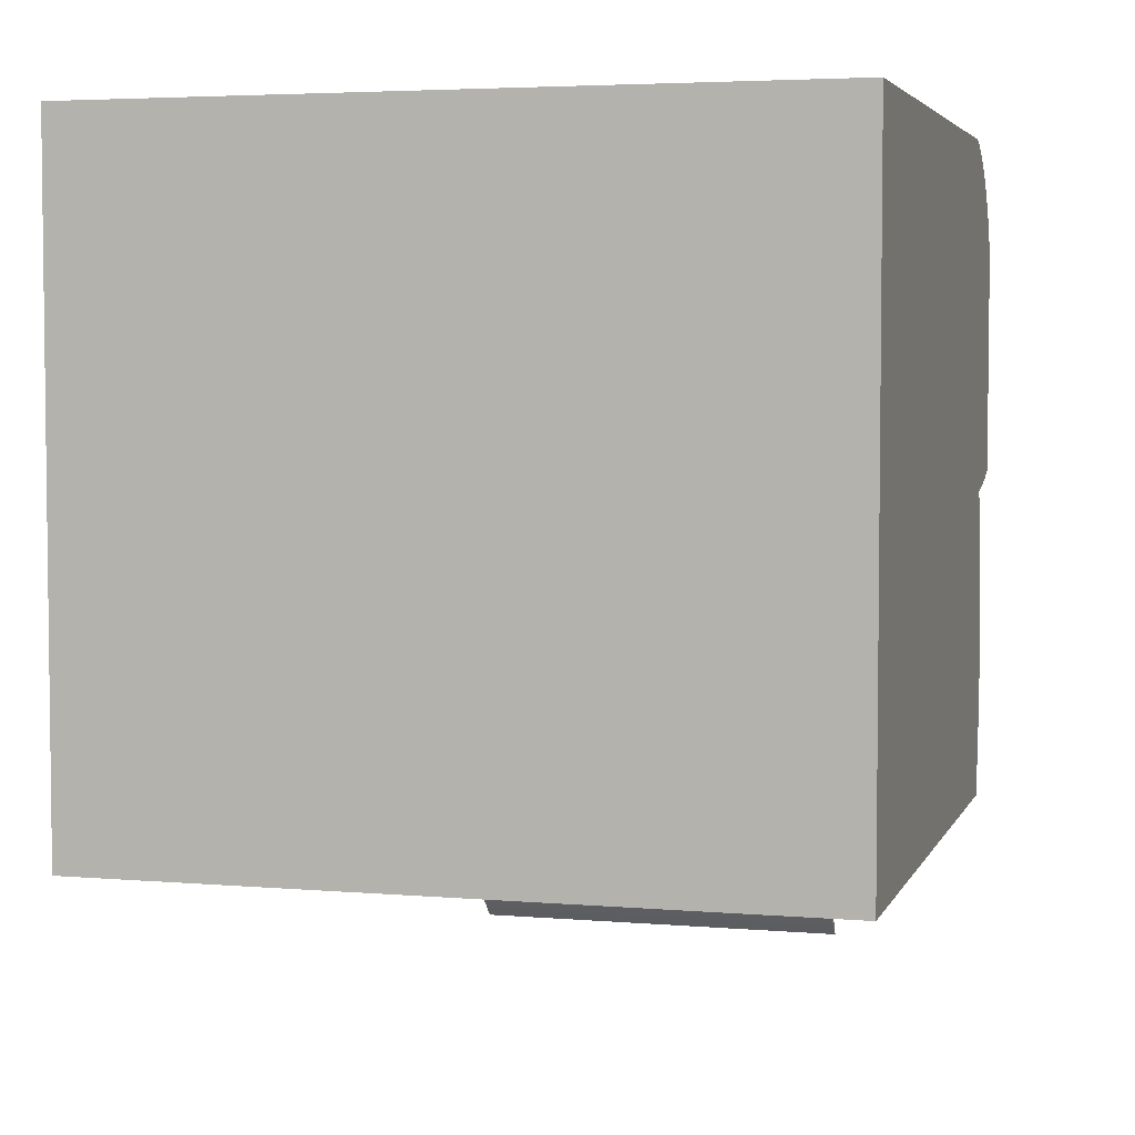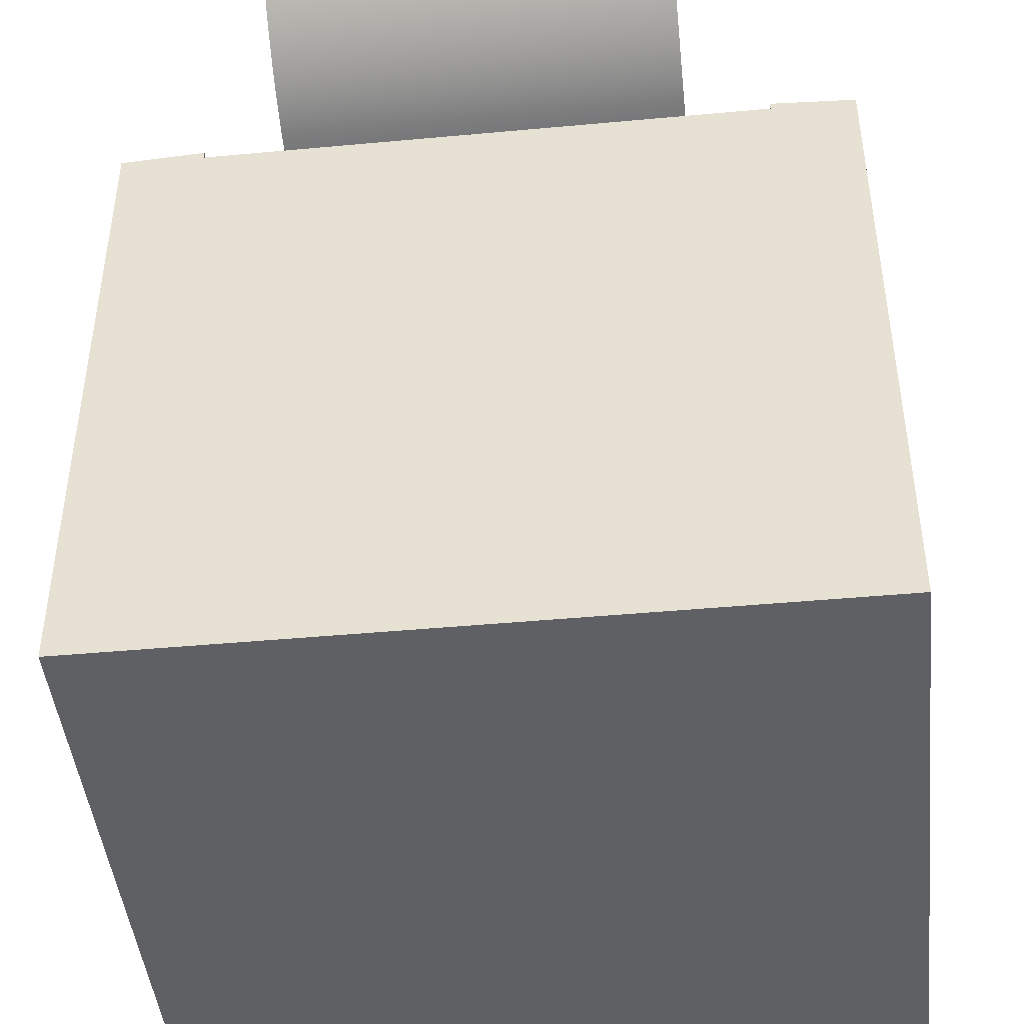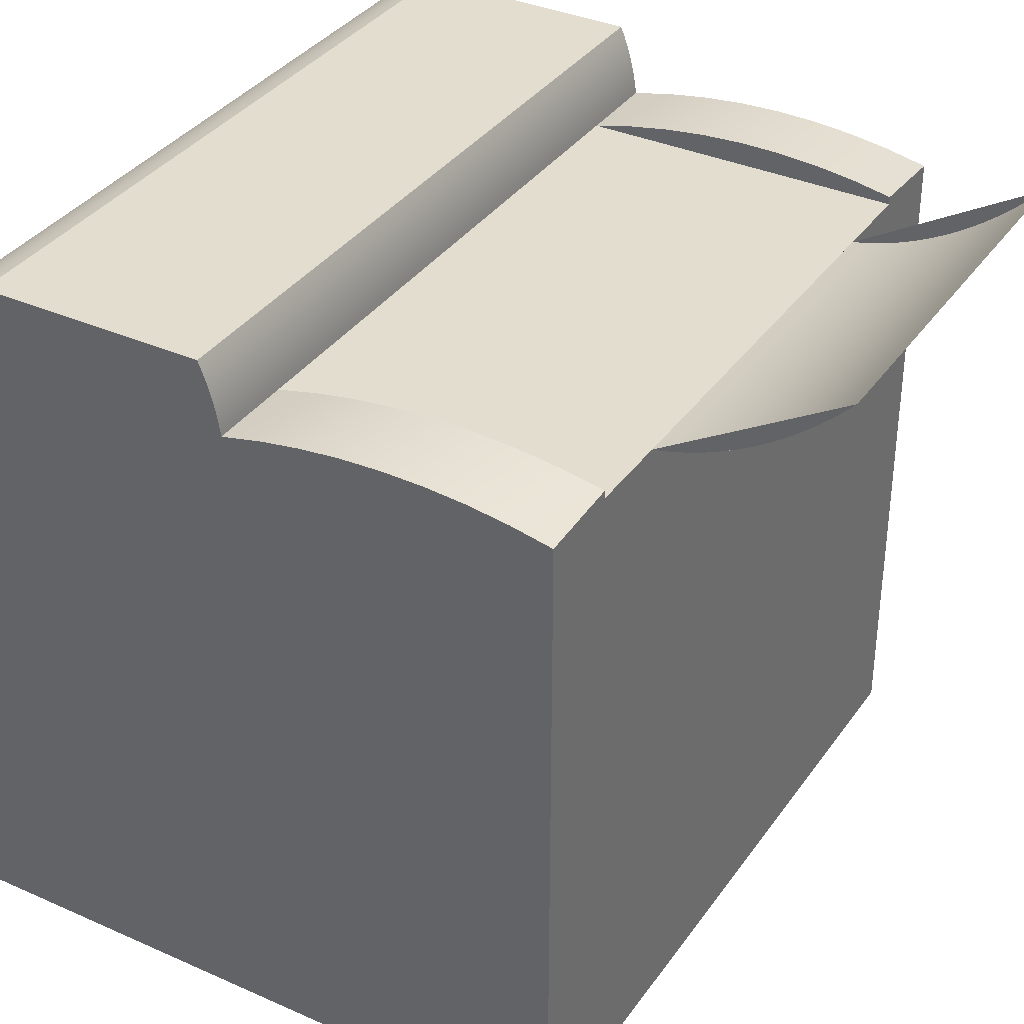
<metadata>
{"format":"obj","ext":"obj","renderer":"f3d","projection":"perspective","resolution":1024,"background":"white","views":[{"elev":4.3,"azim":15.5,"up":"+Z"},{"elev":-45.2,"azim":-173.9,"up":"+Y"},{"elev":35.6,"azim":120.4,"up":"+Y"}]}
</metadata>
<code>
v 0.232 -0.4559 -0.278
v 0.232 -0.00254 0.218
v 0.232 -0.4559 0.218
v 0.232 0.006928 0.2145
v 0.191 -0.4559 0.218
v 0.232 0.01609 0.2102
v 0.1299 -0.00254 0.218
v 0.191 -0.3964 0.218
v 0.1818 -0.4559 0.218
v 0.232 0.0249 0.2052
v 0.1299 0.006928 0.2145
v -0.304 -0.00254 0.218
v -0.000465 -0.2648 0.218
v -0.2538 -0.4559 0.218
v 0.232 -0.006584 0.1671
v 0.1299 0.01609 0.2102
v -0.2019 -0.00254 0.218
v -0.07156 -0.1904 0.218
v -0.000465 -0.1904 0.218
v -0.263 -0.3964 0.218
v 0.1818 -0.4056 0.218
v -0.263 -0.4559 0.218
v 0.232 -0.01017 0.1616
v 0.232 -0.001716 0.1714
v 0.1299 0.0249 0.2052
v -0.2019 0.006928 0.2145
v -0.07156 -0.2648 0.218
v -0.000465 -0.1904 0.2221
v -0.2538 -0.4056 0.218
v -0.304 -0.4559 0.218
v 0.232 -0.01223 0.1555
v 0.232 0.03289 0.1647
v 0.232 0.02857 0.1695
v 0.232 0.03329 0.1996
v -0.2019 0.01609 0.2102
v -0.07156 -0.2648 0.2221
v -0.304 0.006928 0.2145
v -0.000465 -0.2648 0.2221
v -0.304 -0.4559 -0.278
v 0.232 -0.01262 0.149
v 0.232 0.0358 0.1589
v 0.232 0.02315 0.1731
v 0.232 0.04122 0.1933
v 0.1299 0.03329 0.1996
v -0.2019 0.0249 0.2052
v -0.07156 -0.1904 0.2221
v -0.304 0.03115 -0.278
v 0.232 -0.01132 0.1426
v 0.232 0.0371 0.1525
v 0.232 0.06741 0.1627
v 0.232 0.004105 0.1743
v 0.232 0.06178 0.1711
v -0.304 0.01609 0.2102
v -0.2428 0.02937 -0.278
v -0.304 0.03712 -0.2491
v 0.232 -0.00841 0.1368
v 0.232 0.03671 0.146
v 0.232 0.07237 0.1539
v 0.232 0.01697 0.1752
v 0.232 0.04864 0.1865
v 0.1299 0.04122 0.1933
v -0.2019 0.03329 0.1996
v -0.304 0.0249 0.2052
v -0.2428 0.03508 -0.278
v 0.1707 0.02937 -0.278
v -0.304 0.04133 -0.2198
v -0.2428 0.04056 -0.249
v 0.232 -0.004094 0.1319
v 0.232 0.03465 0.1398
v 0.232 0.07664 0.1448
v 0.1299 0.06741 0.1627
v 0.1299 0.07237 0.1539
v 0.232 0.01048 0.1756
v 0.232 0.05551 0.1791
v -0.304 0.03329 0.1996
v 0.232 0.03115 -0.278
v -0.1815 0.02937 -0.278
v -0.304 0.04378 -0.1904
v -0.2428 0.04428 -0.2196
v 0.232 0.001334 0.1283
v 0.232 0.03106 0.1344
v 0.1299 0.07664 0.1448
v 0.1299 0.06178 0.1711
v 0.1299 0.04864 0.1865
v -0.2019 0.04122 0.1933
v -0.304 0.04122 0.1933
v 0.1707 0.03508 -0.278
v 0.232 0.03712 -0.2491
v 0.1707 0.02937 -0.0439
v 0.1111 0.02937 -0.278
v -0.304 0.04444 -0.1608
v -0.2428 0.04624 -0.1902
v 0.232 0.007507 0.1263
v 0.232 0.0262 0.1301
v 0.232 0.08018 0.1353
v 0.1299 0.08018 0.1353
v -0.2019 0.06741 0.1627
v -0.2019 0.07237 0.1539
v -0.2019 0.07664 0.1448
v 0.1299 0.05551 0.1791
v -0.304 0.04864 0.1865
v 0.1707 0.04056 -0.249
v 0.232 0.04133 -0.2198
v -0.2428 0.02937 -0.0439
v -0.1815 0.03193 -0.2897
v -0.304 0.04333 -0.1313
v -0.2428 0.04641 -0.1606
v 0.232 0.014 0.1259
v 0.232 0.02038 0.1272
v 0.232 0.08018 -0.0299
v -0.2019 0.08018 0.1353
v -0.2019 0.06178 0.1711
v -0.2019 0.05551 0.1791
v -0.2019 0.04864 0.1865
v -0.304 0.05551 0.1791
v 0.1707 0.04428 -0.2196
v 0.232 0.04378 -0.1904
v -0.2428 0.03626 -0.07264
v -0.304 0.03374 -0.04334
v 0.1111 0.03193 -0.2897
v -0.1815 0.1057 -0.4082
v 0.1707 0.03626 -0.07264
v -0.304 0.04044 -0.1019
v -0.2428 0.0448 -0.1311
v 0.232 0.02937 -0.0439
v -0.304 0.06741 0.1627
v -0.304 0.07237 0.1539
v -0.304 0.07664 0.1448
v -0.304 0.08018 0.1353
v -0.304 0.06178 0.1711
v 0.1707 0.04624 -0.1902
v 0.232 0.04444 -0.1608
v -0.2428 0.04141 -0.1017
v -0.304 0.03578 -0.07274
v -0.304 0.02937 -0.0439
v 0.232 0.03374 -0.04334
v 0.1111 0.03522 -0.3013
v 0.1111 0.1057 -0.4082
v -0.1815 0.03522 -0.3013
v 0.1707 0.04141 -0.1017
v 0.232 0.03578 -0.07274
v -0.304 0.08018 -0.0299
v 0.1707 0.04641 -0.1606
v 0.232 0.04333 -0.1313
v -0.304 0.0381 -0.04267
v -0.1815 0.03921 -0.3127
v 0.1707 0.0448 -0.1311
v 0.232 0.04044 -0.1019
v 0.232 0.07614 -0.03166
v -0.304 0.04244 -0.04189
v 0.232 0.0381 -0.04267
v 0.1111 0.03921 -0.3127
v -0.1815 0.04392 -0.3241
v 0.232 0.07205 -0.03332
v -0.304 0.07614 -0.03166
v -0.304 0.04676 -0.04099
v 0.232 0.04244 -0.04189
v 0.1111 0.04392 -0.3241
v -0.1815 0.04932 -0.3353
v 0.232 0.06792 -0.03487
v -0.304 0.07205 -0.03332
v -0.304 0.05105 -0.03999
v 0.232 0.04676 -0.04099
v 0.1111 0.04932 -0.3353
v -0.1815 0.05541 -0.3464
v 0.232 0.06376 -0.03631
v -0.304 0.06792 -0.03487
v -0.304 0.05532 -0.03887
v 0.232 0.05105 -0.03999
v 0.1111 0.05541 -0.3464
v -0.1815 0.06218 -0.3572
v 0.232 0.05955 -0.03764
v -0.304 0.06376 -0.03631
v -0.304 0.05955 -0.03764
v 0.232 0.05532 -0.03887
v 0.1111 0.06218 -0.3572
v -0.1815 0.06962 -0.3679
v 0.1111 0.06962 -0.3679
v -0.1815 0.07771 -0.3783
v 0.1111 0.07771 -0.3783
v -0.1815 0.08644 -0.3885
v 0.1111 0.08644 -0.3885
v -0.1815 0.09579 -0.3985
v 0.1111 0.09579 -0.3985
v 0.1724 0.02937 -0.278
g mesh1_mesh1-geometry
f 1 2 3
f 2 1 4
f 3 2 1
f 4 1 2
f 2 5 3
f 3 5 2
f 5 1 3
f 3 1 5
f 4 1 6
f 6 1 4
f 4 7 2
f 2 7 4
f 5 2 8
f 8 2 5
f 9 1 5
f 5 1 9
f 6 1 10
f 10 1 6
f 6 11 4
f 4 11 6
f 7 4 11
f 11 4 7
f 12 2 7
f 7 2 12
f 8 2 13
f 13 2 8
f 5 9 8
f 14 1 9
f 9 1 14
f 10 1 15
f 15 1 10
f 10 16 6
f 6 16 10
f 11 6 16
f 16 6 11
f 7 17 11
f 12 18 2
f 2 18 12
f 12 7 17
f 17 7 12
f 13 2 19
f 19 2 13
f 8 13 20
f 20 13 8
f 21 8 9
f 22 1 14
f 14 1 22
f 21 14 9
f 9 14 21
f 15 1 23
f 23 1 15
f 10 15 24
f 24 15 10
f 16 10 25
f 25 10 16
f 11 26 16
f 26 11 17
f 12 27 18
f 18 27 12
f 19 2 18
f 18 2 19
f 26 12 17
f 17 12 26
f 28 13 19
f 19 13 28
f 27 20 13
f 13 20 27
f 8 29 20
f 29 8 21
f 30 1 22
f 22 1 30
f 22 20 14
f 14 21 29
f 29 21 14
f 23 1 31
f 31 1 23
f 32 15 23
f 23 15 32
f 33 24 15
f 15 24 33
f 10 24 34
f 34 24 10
f 34 25 10
f 10 25 34
f 16 35 25
f 35 16 26
f 12 20 27
f 27 20 12
f 36 18 27
f 27 18 36
f 18 28 19
f 19 28 18
f 12 26 37
f 37 26 12
f 13 28 38
f 38 28 13
f 13 36 27
f 27 36 13
f 29 14 20
f 1 30 39
f 39 30 1
f 20 30 22
f 22 30 20
f 31 1 40
f 40 1 31
f 41 23 31
f 31 23 41
f 33 15 32
f 32 15 33
f 32 23 41
f 41 23 32
f 42 24 33
f 33 24 42
f 34 24 43
f 43 24 34
f 25 34 44
f 44 34 25
f 45 25 35
f 35 37 26
f 26 37 35
f 30 20 12
f 12 20 30
f 18 36 46
f 46 36 18
f 28 18 46
f 46 18 28
f 37 30 12
f 12 30 37
f 38 36 28
f 36 13 38
f 38 13 36
f 30 37 39
f 39 37 30
f 47 1 39
f 39 1 47
f 40 1 48
f 48 1 40
f 49 31 40
f 40 31 49
f 41 31 49
f 49 31 41
f 50 33 32
f 32 33 50
f 50 32 41
f 41 32 50
f 42 51 24
f 24 51 42
f 52 42 33
f 33 42 52
f 43 24 51
f 51 24 43
f 43 44 34
f 34 44 43
f 25 45 44
f 45 53 35
f 35 53 45
f 37 35 53
f 53 35 37
f 46 28 36
f 39 37 53
f 53 37 39
f 1 47 54
f 54 47 1
f 39 55 47
f 47 55 39
f 48 1 56
f 56 1 48
f 57 40 48
f 48 40 57
f 49 40 57
f 57 40 49
f 58 41 49
f 49 41 58
f 52 33 50
f 50 33 52
f 50 41 58
f 58 41 50
f 59 51 42
f 42 51 59
f 52 59 42
f 42 59 52
f 43 51 60
f 60 51 43
f 44 43 61
f 61 43 44
f 62 44 45
f 53 45 63
f 63 45 53
f 39 53 63
f 63 53 39
f 54 47 64
f 64 47 54
f 65 1 54
f 54 1 65
f 39 66 55
f 55 66 39
f 67 47 55
f 55 47 67
f 56 1 68
f 68 1 56
f 69 48 56
f 56 48 69
f 57 48 69
f 69 48 57
f 70 49 57
f 57 49 70
f 58 49 70
f 70 49 58
f 71 52 50
f 50 52 71
f 72 50 58
f 58 50 72
f 51 59 73
f 73 59 51
f 74 59 52
f 52 59 74
f 60 51 73
f 73 51 60
f 60 61 43
f 43 61 60
f 44 62 61
f 62 63 45
f 45 63 62
f 39 63 75
f 75 63 39
f 64 47 67
f 67 47 64
f 67 54 64
f 64 54 67
f 1 65 76
f 76 65 1
f 65 54 77
f 77 54 65
f 39 78 66
f 66 78 39
f 79 55 66
f 66 55 79
f 67 55 79
f 79 55 67
f 68 1 80
f 80 1 68
f 81 56 68
f 68 56 81
f 69 56 81
f 81 56 69
f 70 57 69
f 69 57 70
f 82 58 70
f 70 58 82
f 52 71 83
f 83 71 52
f 50 72 71
f 71 72 50
f 58 82 72
f 72 82 58
f 59 74 73
f 73 74 59
f 83 74 52
f 52 74 83
f 60 73 74
f 74 73 60
f 61 60 84
f 84 60 61
f 85 61 62
f 63 62 75
f 75 62 63
f 39 75 86
f 86 75 39
f 79 54 67
f 67 54 79
f 76 65 87
f 87 65 76
f 88 1 76
f 76 1 88
f 54 89 77
f 77 89 54
f 65 77 90
f 90 77 65
f 39 91 78
f 78 91 39
f 92 66 78
f 78 66 92
f 79 66 92
f 92 66 79
f 80 1 93
f 93 1 80
f 94 68 80
f 80 68 94
f 81 68 94
f 94 68 81
f 95 69 81
f 81 69 95
f 70 69 95
f 95 69 70
f 70 96 82
f 82 96 70
f 71 83 97
f 72 71 98
f 82 72 99
f 74 83 100
f 100 83 74
f 100 60 74
f 74 60 100
f 60 100 84
f 84 100 60
f 61 85 84
f 85 75 62
f 62 75 85
f 75 85 86
f 86 85 75
f 39 86 101
f 101 86 39
f 92 54 79
f 79 54 92
f 65 102 87
f 87 102 65
f 76 87 88
f 88 87 76
f 103 1 88
f 88 1 103
f 89 54 104
f 104 54 89
f 77 89 90
f 90 89 77
f 105 90 77
f 77 90 105
f 90 89 65
f 65 89 90
f 39 106 91
f 91 106 39
f 107 78 91
f 91 78 107
f 92 78 107
f 107 78 92
f 93 1 108
f 108 1 93
f 109 80 93
f 93 80 109
f 94 80 109
f 109 80 94
f 110 81 94
f 94 81 110
f 95 81 110
f 110 81 95
f 96 70 95
f 95 70 96
f 96 82 111
f 112 97 83
f 97 98 71
f 98 99 72
f 99 111 82
f 83 100 112
f 100 84 113
f 114 84 85
f 114 86 85
f 85 86 114
f 86 114 101
f 101 114 86
f 39 101 115
f 115 101 39
f 107 54 92
f 92 54 107
f 65 116 102
f 102 116 65
f 88 87 102
f 102 87 88
f 117 1 103
f 103 1 117
f 88 102 103
f 103 102 88
f 54 118 104
f 104 118 54
f 104 119 89
f 89 119 104
f 90 105 120
f 120 105 90
f 121 105 77
f 77 105 121
f 122 65 89
f 89 65 122
f 39 123 106
f 106 123 39
f 124 91 106
f 106 91 124
f 107 91 124
f 124 91 107
f 108 1 125
f 125 1 108
f 109 93 108
f 108 93 109
f 110 94 109
f 109 94 110
f 110 96 95
f 95 96 110
f 110 111 96
f 96 111 110
f 126 112 97
f 97 112 126
f 127 97 98
f 98 97 127
f 128 98 99
f 99 98 128
f 129 99 111
f 111 99 129
f 113 112 100
f 114 113 84
f 114 115 101
f 101 115 114
f 39 115 130
f 130 115 39
f 124 54 107
f 107 54 124
f 65 131 116
f 116 131 65
f 103 102 116
f 116 102 103
f 132 1 117
f 117 1 132
f 103 116 117
f 117 116 103
f 118 54 133
f 133 54 118
f 118 134 104
f 104 134 118
f 119 104 135
f 135 104 119
f 136 89 119
f 119 89 136
f 105 137 120
f 120 137 105
f 120 138 90
f 90 138 120
f 105 121 139
f 139 121 105
f 65 122 140
f 140 122 65
f 125 122 89
f 89 122 125
f 39 134 123
f 123 134 39
f 133 106 123
f 123 106 133
f 124 106 133
f 133 106 124
f 125 1 141
f 141 1 125
f 108 125 110
f 110 125 108
f 110 109 108
f 108 109 110
f 142 111 110
f 110 111 142
f 112 126 130
f 130 126 112
f 97 127 126
f 126 127 97
f 98 128 127
f 127 128 98
f 99 129 128
f 128 129 99
f 111 142 129
f 129 142 111
f 130 113 112
f 112 113 130
f 115 114 113
f 113 114 115
f 113 130 115
f 115 130 113
f 39 130 126
f 126 130 39
f 133 54 124
f 124 54 133
f 65 143 131
f 131 143 65
f 117 116 131
f 131 116 117
f 144 1 132
f 132 1 144
f 117 131 132
f 132 131 117
f 133 123 118
f 118 123 133
f 118 123 134
f 134 123 118
f 104 134 135
f 135 134 104
f 135 145 119
f 119 145 135
f 89 136 125
f 125 136 89
f 145 136 119
f 119 136 145
f 137 105 139
f 139 105 137
f 138 120 137
f 137 120 138
f 139 121 146
f 146 121 139
f 141 140 122
f 122 140 141
f 65 140 147
f 147 140 65
f 141 122 125
f 125 122 141
f 39 135 134
f 134 135 39
f 141 1 148
f 148 1 141
f 110 125 149
f 149 125 110
f 149 142 110
f 110 142 149
f 39 126 127
f 127 126 39
f 39 127 128
f 128 127 39
f 39 128 129
f 129 128 39
f 135 129 142
f 142 129 135
f 65 147 143
f 143 147 65
f 132 131 143
f 143 131 132
f 148 1 144
f 144 1 148
f 132 143 144
f 144 143 132
f 135 150 145
f 145 150 135
f 151 125 136
f 136 125 151
f 136 145 151
f 151 145 136
f 139 152 137
f 137 152 139
f 138 137 152
f 152 137 138
f 146 121 153
f 153 121 146
f 152 139 146
f 146 139 152
f 148 140 141
f 141 140 148
f 148 147 140
f 140 147 148
f 39 129 135
f 135 129 39
f 149 125 154
f 154 125 149
f 142 149 155
f 155 149 142
f 135 142 155
f 155 142 135
f 144 143 147
f 147 143 144
f 144 147 148
f 148 147 144
f 135 156 150
f 150 156 135
f 150 151 145
f 145 151 150
f 157 125 151
f 151 125 157
f 138 152 158
f 158 152 138
f 153 121 159
f 159 121 153
f 158 146 153
f 153 146 158
f 146 158 152
f 152 158 146
f 154 125 160
f 160 125 154
f 154 155 149
f 149 155 154
f 135 155 161
f 161 155 135
f 135 162 156
f 156 162 135
f 156 157 150
f 150 157 156
f 151 150 157
f 157 150 151
f 163 125 157
f 157 125 163
f 138 158 164
f 164 158 138
f 159 121 165
f 165 121 159
f 164 153 159
f 159 153 164
f 153 164 158
f 158 164 153
f 160 125 166
f 166 125 160
f 160 161 154
f 154 161 160
f 155 154 161
f 161 154 155
f 135 161 167
f 167 161 135
f 135 168 162
f 162 168 135
f 162 163 156
f 156 163 162
f 157 156 163
f 163 156 157
f 169 125 163
f 163 125 169
f 138 164 170
f 170 164 138
f 165 121 171
f 171 121 165
f 170 159 165
f 165 159 170
f 159 170 164
f 164 170 159
f 166 125 172
f 172 125 166
f 166 167 160
f 160 167 166
f 161 160 167
f 167 160 161
f 135 167 173
f 173 167 135
f 135 174 168
f 168 174 135
f 168 169 162
f 162 169 168
f 163 162 169
f 169 162 163
f 175 125 169
f 169 125 175
f 138 170 176
f 176 170 138
f 171 121 177
f 177 121 171
f 176 165 171
f 171 165 176
f 165 176 170
f 170 176 165
f 172 125 175
f 175 125 172
f 172 173 166
f 166 173 172
f 167 166 173
f 173 166 167
f 135 173 174
f 174 173 135
f 174 175 168
f 168 175 174
f 169 168 175
f 175 168 169
f 138 176 178
f 178 176 138
f 177 121 179
f 179 121 177
f 178 171 177
f 177 171 178
f 171 178 176
f 176 178 171
f 175 174 172
f 172 174 175
f 173 172 174
f 174 172 173
f 138 178 180
f 180 178 138
f 179 121 181
f 181 121 179
f 180 177 179
f 179 177 180
f 177 180 178
f 178 180 177
f 138 180 182
f 182 180 138
f 181 121 183
f 183 121 181
f 182 179 181
f 181 179 182
f 179 182 180
f 180 182 179
f 138 182 184
f 184 182 138
f 121 184 183
f 183 184 121
f 184 181 183
f 183 181 184
f 181 184 182
f 182 184 181
f 184 121 138
f 138 121 184
g mesh1_mesh1-geometry
f 8 9 5
f 9 8 21
f 20 29 8
f 21 8 29
f 14 20 22
f 20 14 29
g mesh1_mesh1-geometry
f 11 17 7
f 16 26 11
f 17 11 26
f 25 35 16
f 26 16 35
f 35 25 45
f 44 45 25
f 45 44 62
f 61 62 44
f 62 61 85
f 97 83 71
f 98 71 72
f 99 72 82
f 84 85 61
f 111 82 96
f 83 97 112
f 71 98 97
f 72 99 98
f 82 111 99
f 112 100 83
f 113 84 100
f 85 84 114
f 100 112 113
f 84 113 114
g mesh1_mesh1-geometry
f 28 36 38
f 36 28 46
g mesh2_mesh2-geometry
l 12 37
l 30 12
l 12 17
l 37 53
l 39 30
l 30 22
l 17 26
l 53 63
l 47 39
l 39 1
l 22 14
l 26 35
l 63 75
l 55 47
l 47 64
l 76 1
l 1 3
l 14 9
l 35 45
l 75 86
l 66 55
l 67 64
l 54 64
l 88 76
l 87 76
l 3 2
l 5 3
l 9 5
l 45 62
l 86 101
l 78 66
l 79 67
l 104 54
l 77 54
l 103 88
l 102 87
l 65 87
l 2 4
l 7 2
l 62 85
l 101 115
l 91 78
l 92 79
l 135 104
l 104 89
l 104 118
l 105 77
l 90 77
l 117 103
l 116 102
l 89 65
l 185 65
l 65 90
l 4 6
l 85 114
l 115 130
l 106 91
l 107 92
l 119 135
l 135 134
l 89 125
l 89 122
l 118 133
l 139 105
l 120 90
l 132 117
l 131 116
l 6 10
l 114 113
l 130 126
l 123 106
l 124 107
l 145 119
l 134 123
l 136 125
l 125 141
l 122 140
l 133 124
l 146 139
l 137 120
l 144 132
l 143 131
l 10 34
l 113 112
l 126 127
l 150 145
l 151 136
l 141 148
l 140 147
l 153 146
l 152 137
l 148 144
l 147 143
l 34 43
l 112 97
l 127 128
l 156 150
l 157 151
l 159 153
l 158 152
l 43 60
l 97 98
l 128 129
l 162 156
l 163 157
l 165 159
l 164 158
l 60 74
l 98 99
l 129 142
l 129 111
l 168 162
l 169 163
l 171 165
l 170 164
l 74 52
l 99 111
l 142 155
l 142 110
l 111 96
l 174 168
l 175 169
l 177 171
l 176 170
l 52 50
l 155 161
l 95 110
l 110 149
l 96 95
l 173 174
l 172 175
l 179 177
l 178 176
l 50 58
l 161 167
l 70 95
l 149 154
l 167 173
l 166 172
l 181 179
l 180 178
l 58 70
l 154 160
l 160 166
l 183 181
l 182 180
l 121 183
l 184 182
l 138 184
g mesh3_mesh3-geometry
l 19 18
l 13 19
l 19 28
l 27 18
l 18 46
l 27 13
l 13 38
l 27 36
g mesh4_mesh4-geometry
l 81 94
l 69 81
l 94 109
l 57 69
l 109 108
l 49 57
l 108 93
l 41 49
l 93 80
l 32 41
l 80 68
l 33 32
l 68 56
l 42 33
l 56 48
l 59 42
l 48 40
l 73 59
l 40 31
l 51 73
l 31 23
l 24 51
l 23 15
l 15 24

</code>
